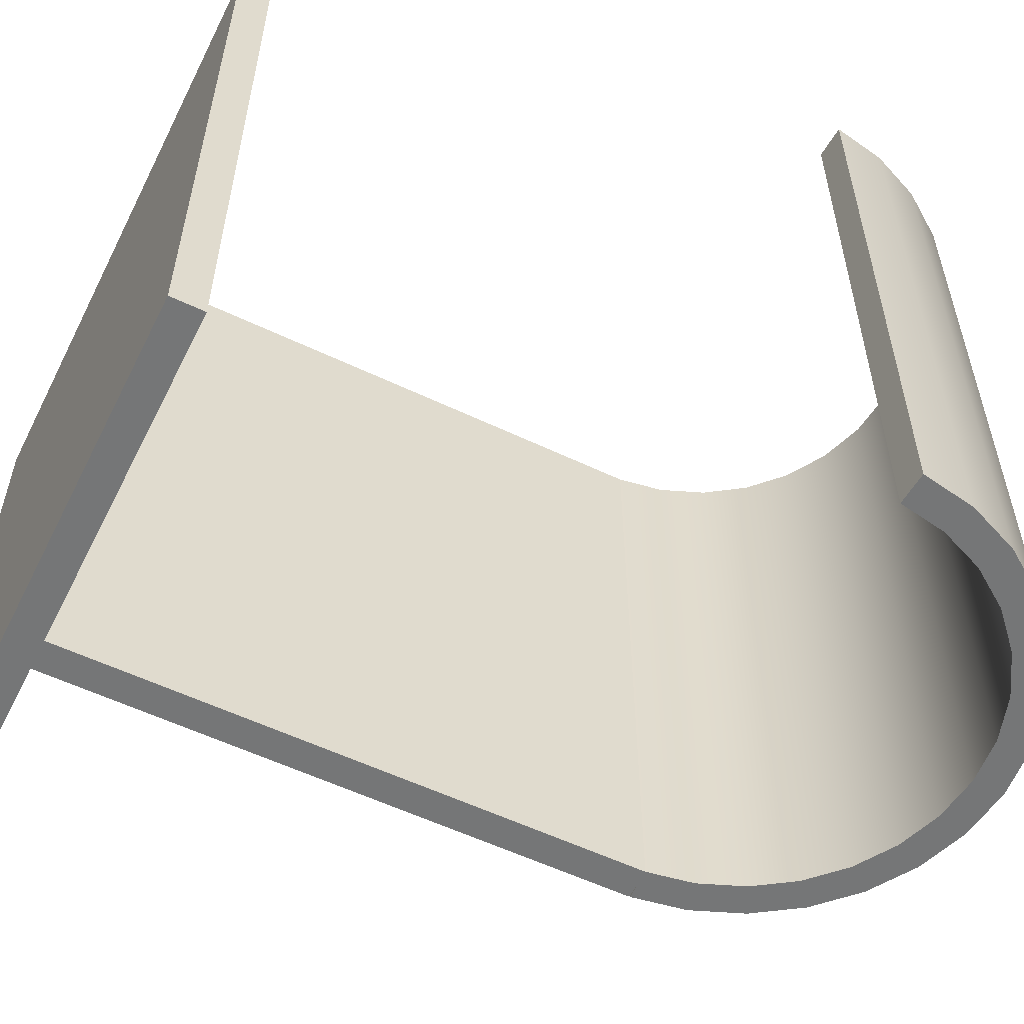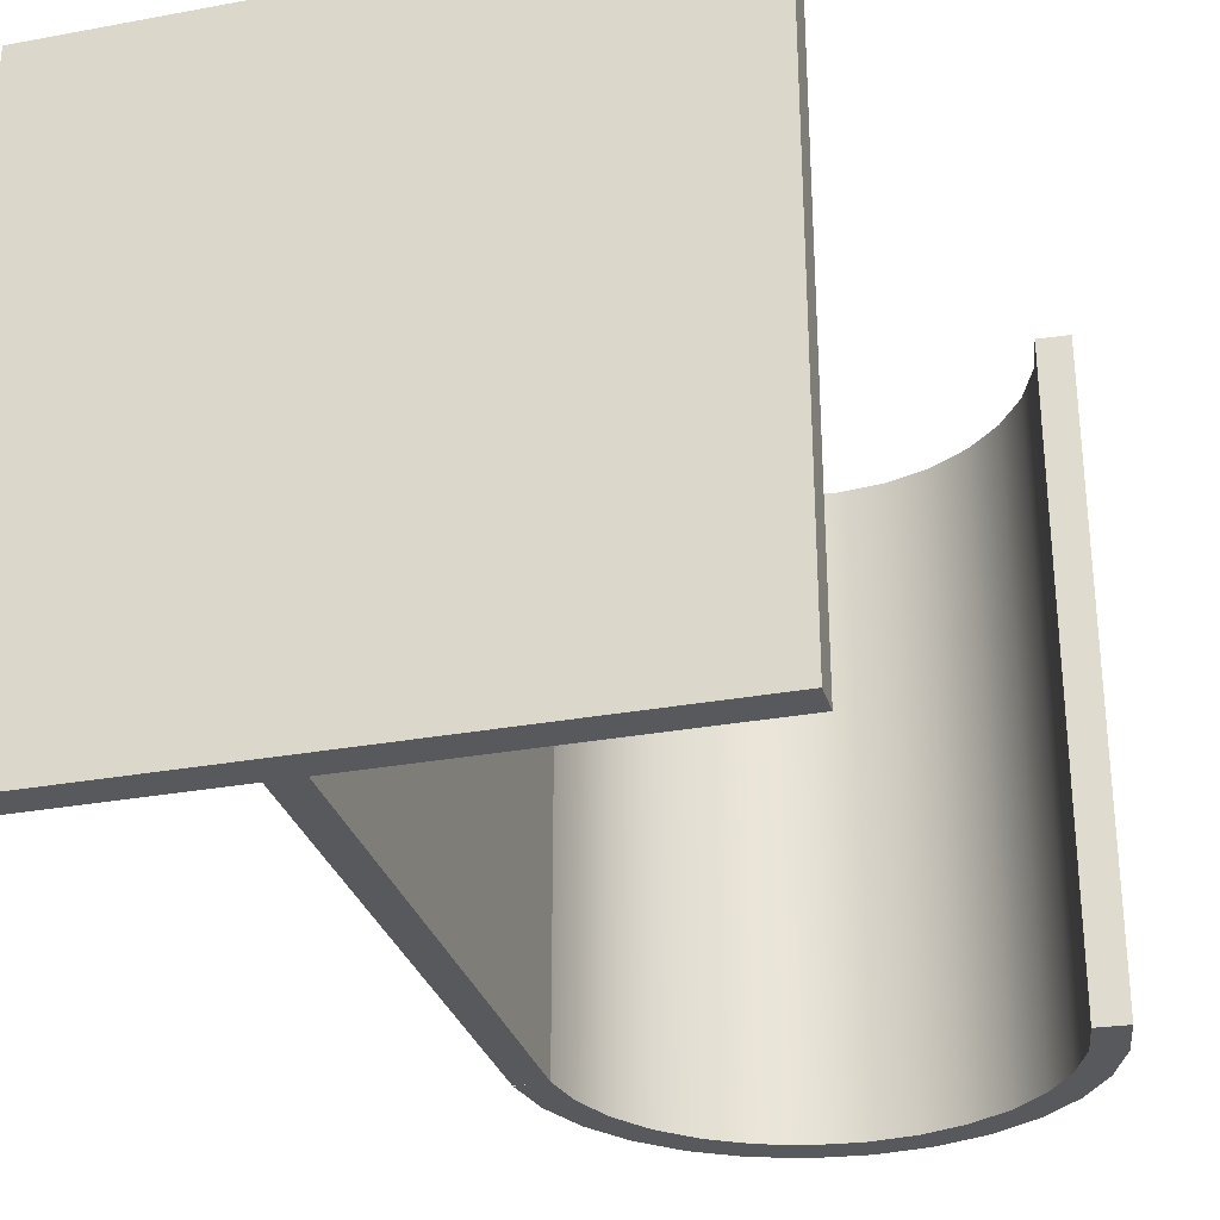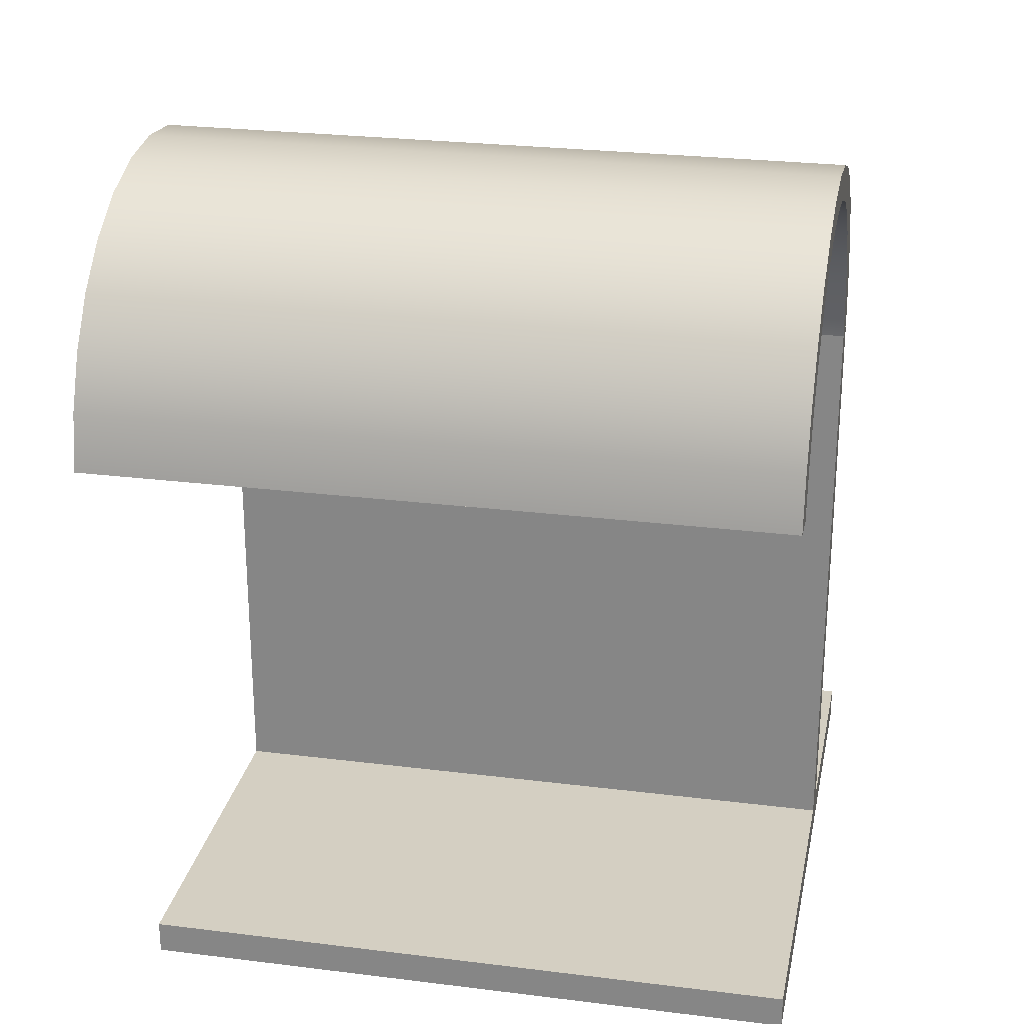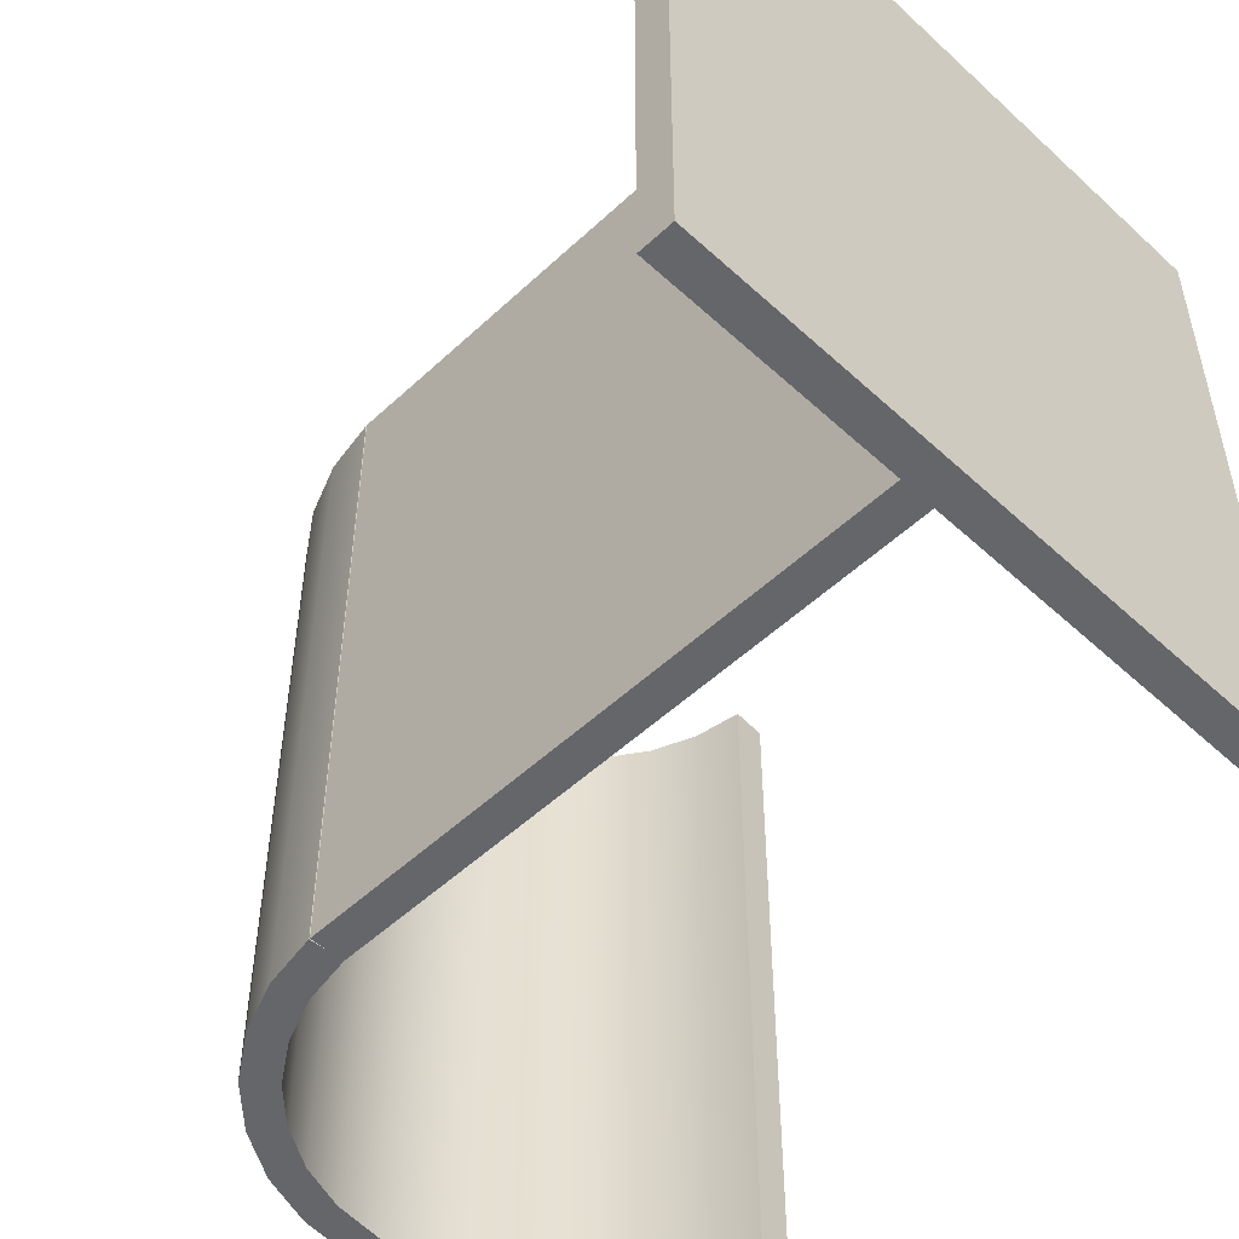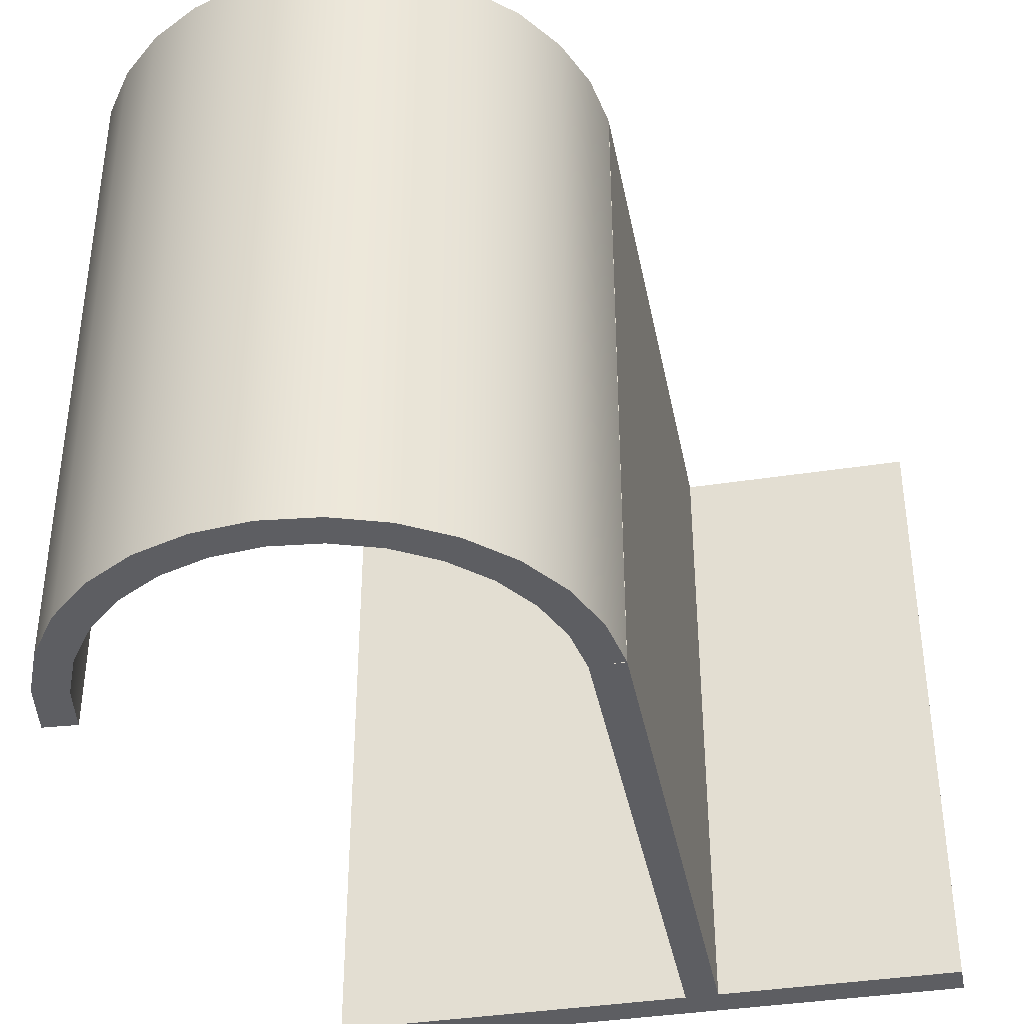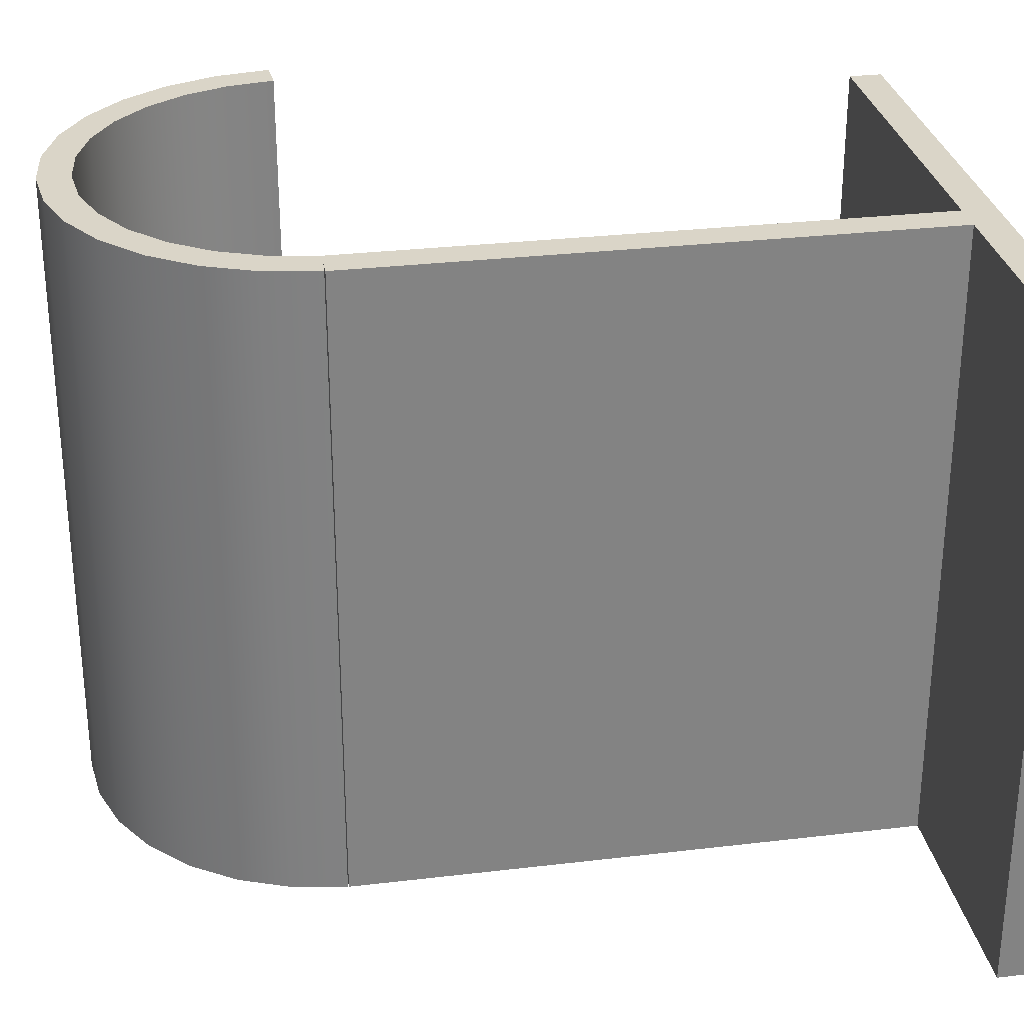
<metadata>
{"format":"obj","ext":"obj","renderer":"f3d","projection":"perspective","resolution":1024,"background":"white","views":[{"elev":-56.7,"azim":-116.5,"up":"+Y"},{"elev":-29.7,"azim":-164.8,"up":"+Y"},{"elev":25.8,"azim":-78.7,"up":"+Z"},{"elev":-51.9,"azim":135.2,"up":"+Y"},{"elev":-39.0,"azim":11.0,"up":"+Y"},{"elev":29.4,"azim":80.0,"up":"+Y"}]}
</metadata>
<code>
g wall_1_1
v 876.7 0 50.81
v 874.9 0 61.74
v 870.7 0 72.03
v 864.4 0 81.18
v 856.4 0 88.78
v 846.8 0 94.48
v 836.3 0 98.01
v 825.3 0 99.2
v 814.3 0 98.01
v 803.7 0 94.48
v 794.2 0 88.78
v 786.1 0 81.18
v 779.9 0 72.03
v 775.7 0 61.74
v 773.9 0 50.81
v 770 0 51.04
v 772.1 0 62.79
v 776.5 0 73.83
v 783.3 0 83.66
v 791.9 0 91.82
v 802.2 0 97.94
v 813.4 0 101.7
v 825.3 0 103
v 837.1 0 101.7
v 848.4 0 97.94
v 858.7 0 91.82
v 867.3 0 83.66
v 874.1 0 73.83
v 878.5 0 62.79
v 880.5 0 51.04
f 2 1 30
f 2 30 29
f 2 29 28
f 2 28 27
f 3 2 27
f 3 27 26
f 4 3 26
f 4 26 25
f 5 4 25
f 5 25 24
f 6 5 24
f 6 24 23
f 7 6 23
f 7 23 22
f 8 7 22
f 8 22 21
f 9 8 21
f 9 21 20
f 10 9 20
f 10 20 19
f 11 10 19
f 11 19 18
f 12 11 18
f 12 18 17
f 13 12 17
f 13 17 16
f 14 13 16
f 14 16 15
g wall_1_2
v 766.2 0 51.27
v 768.4 0 63.83
v 773.2 0 75.63
v 780.4 0 86.14
v 789.6 0 94.86
v 800.6 0 101.4
v 812.6 0 105.4
v 825.3 0 106.8
v 838 0 105.4
v 850 0 101.4
v 861 0 94.86
v 870.2 0 86.14
v 877.4 0 75.63
v 882.2 0 63.83
v 884.3 0 51.27
f 29 30 45
f 29 45 44
f 29 44 43
f 29 43 42
f 28 29 42
f 28 42 41
f 27 28 41
f 27 41 40
f 26 27 40
f 26 40 39
f 25 26 39
f 25 39 38
f 24 25 38
f 24 38 37
f 23 24 37
f 23 37 36
f 22 23 36
f 22 36 35
f 21 22 35
f 21 35 34
f 20 21 34
f 20 34 33
f 19 20 33
f 19 33 32
f 18 19 32
f 18 32 31
f 17 18 31
f 17 31 16
g wall_1_3
v 874.9 152.5 61.74
v 876.7 152.5 50.81
v 870.7 152.5 72.03
v 864.4 152.5 81.18
v 856.4 152.5 88.78
v 846.8 152.5 94.48
v 836.3 152.5 98.01
v 825.3 152.5 99.2
v 814.3 152.5 98.01
v 803.7 152.5 94.48
v 794.2 152.5 88.78
v 786.1 152.5 81.18
v 779.9 152.5 72.03
v 775.7 152.5 61.74
v 773.9 152.5 50.81
v 770 152.5 51.04
v 880.5 152.5 51.04
f 1 2 46 47
f 2 3 48 46
f 3 4 49 48
f 4 5 50 49
f 5 6 51 50
f 6 7 52 51
f 7 8 53 52
f 8 9 54 53
f 9 10 55 54
f 10 11 56 55
f 11 12 57 56
f 12 13 58 57
f 13 14 59 58
f 14 15 60 59
f 15 16 61 60
f 30 1 47 62
g wall_1_4
v 766.2 152.5 51.27
v 768.4 152.5 63.83
v 773.2 152.5 75.63
v 780.4 152.5 86.14
v 789.6 152.5 94.86
v 800.6 152.5 101.4
v 812.6 152.5 105.4
v 825.3 152.5 106.8
v 838 152.5 105.4
v 850 152.5 101.4
v 861 152.5 94.86
v 870.2 152.5 86.14
v 877.4 152.5 75.63
v 882.2 152.5 63.83
v 884.3 152.5 51.27
f 16 31 63 61
f 31 32 64 63
f 32 33 65 64
f 33 34 66 65
f 34 35 67 66
f 35 36 68 67
f 36 37 69 68
f 37 38 70 69
f 38 39 71 70
f 39 40 72 71
f 40 41 73 72
f 41 42 74 73
f 42 43 75 74
f 43 44 76 75
f 44 45 77 76
f 45 30 62 77
g wall_1_5
v 772.1 152.5 62.79
v 776.5 152.5 73.83
v 783.3 152.5 83.66
v 791.9 152.5 91.82
v 802.2 152.5 97.94
v 813.4 152.5 101.7
v 825.3 152.5 103
v 837.1 152.5 101.7
v 848.4 152.5 97.94
v 858.7 152.5 91.82
v 867.3 152.5 83.66
v 874.1 152.5 73.83
v 878.5 152.5 62.79
f 90 62 47
f 90 47 46
f 90 46 48
f 90 48 49
f 89 90 49
f 89 49 50
f 88 89 50
f 88 50 51
f 87 88 51
f 87 51 52
f 86 87 52
f 86 52 53
f 85 86 53
f 85 53 54
f 84 85 54
f 84 54 55
f 83 84 55
f 83 55 56
f 82 83 56
f 82 56 57
f 81 82 57
f 81 57 58
f 80 81 58
f 80 58 59
f 79 80 59
f 79 59 60
f 79 60 61
f 79 61 78
g wall_1_6
f 76 77 62
f 76 62 90
f 76 90 89
f 76 89 88
f 75 76 88
f 75 88 87
f 74 75 87
f 74 87 86
f 73 74 86
f 73 86 85
f 72 73 85
f 72 85 84
f 71 72 84
f 71 84 83
f 70 71 83
f 70 83 82
f 69 70 82
f 69 82 81
f 68 69 81
f 68 81 80
f 67 68 80
f 67 80 79
f 66 67 79
f 66 79 78
f 65 66 78
f 65 78 61
f 65 61 63
f 65 63 64
g wall_2_7
v 876.7 0 -84.85
v 876.7 0 51.04
v 880.5 0 -84.85
f 93 30 92
f 93 92 91
g wall_2_8
v 884.3 0 51.04
v 884.3 0 -84.85
f 95 94 30
f 95 30 93
g wall_2_9
v 876.7 152.5 51.04
v 876.7 152.5 -84.85
v 880.5 152.5 -84.85
f 91 92 96 97
f 92 30 62 96
f 93 91 97 98
g wall_2_10
v 884.3 152.5 51.04
v 884.3 152.5 -84.85
f 30 94 99 62
f 94 95 100 99
f 95 93 98 100
g wall_2_11
f 97 96 62
f 97 62 98
g wall_2_12
f 98 62 99
f 98 99 100
g wall_3_13
v 794.4 0 -90.82
v 794.4 0 -87.01
v 940.5 0 -87.01
v 940.5 0 -90.82
f 104 103 102
f 104 102 101
g wall_3_14
v 794.4 0 -83.2
v 940.5 0 -83.2
f 103 106 105
f 103 105 102
g wall_3_15
v 794.4 152.5 -87.01
v 794.4 152.5 -90.82
v 940.5 152.5 -90.82
v 940.5 152.5 -87.01
f 101 102 107 108
f 103 104 109 110
f 104 101 108 109
g wall_3_16
v 794.4 152.5 -83.2
v 940.5 152.5 -83.2
f 102 105 111 107
f 105 106 112 111
f 106 103 110 112
g wall_3_17
f 108 107 110
f 108 110 109
g wall_3_18
f 107 111 112
f 107 112 110

</code>
